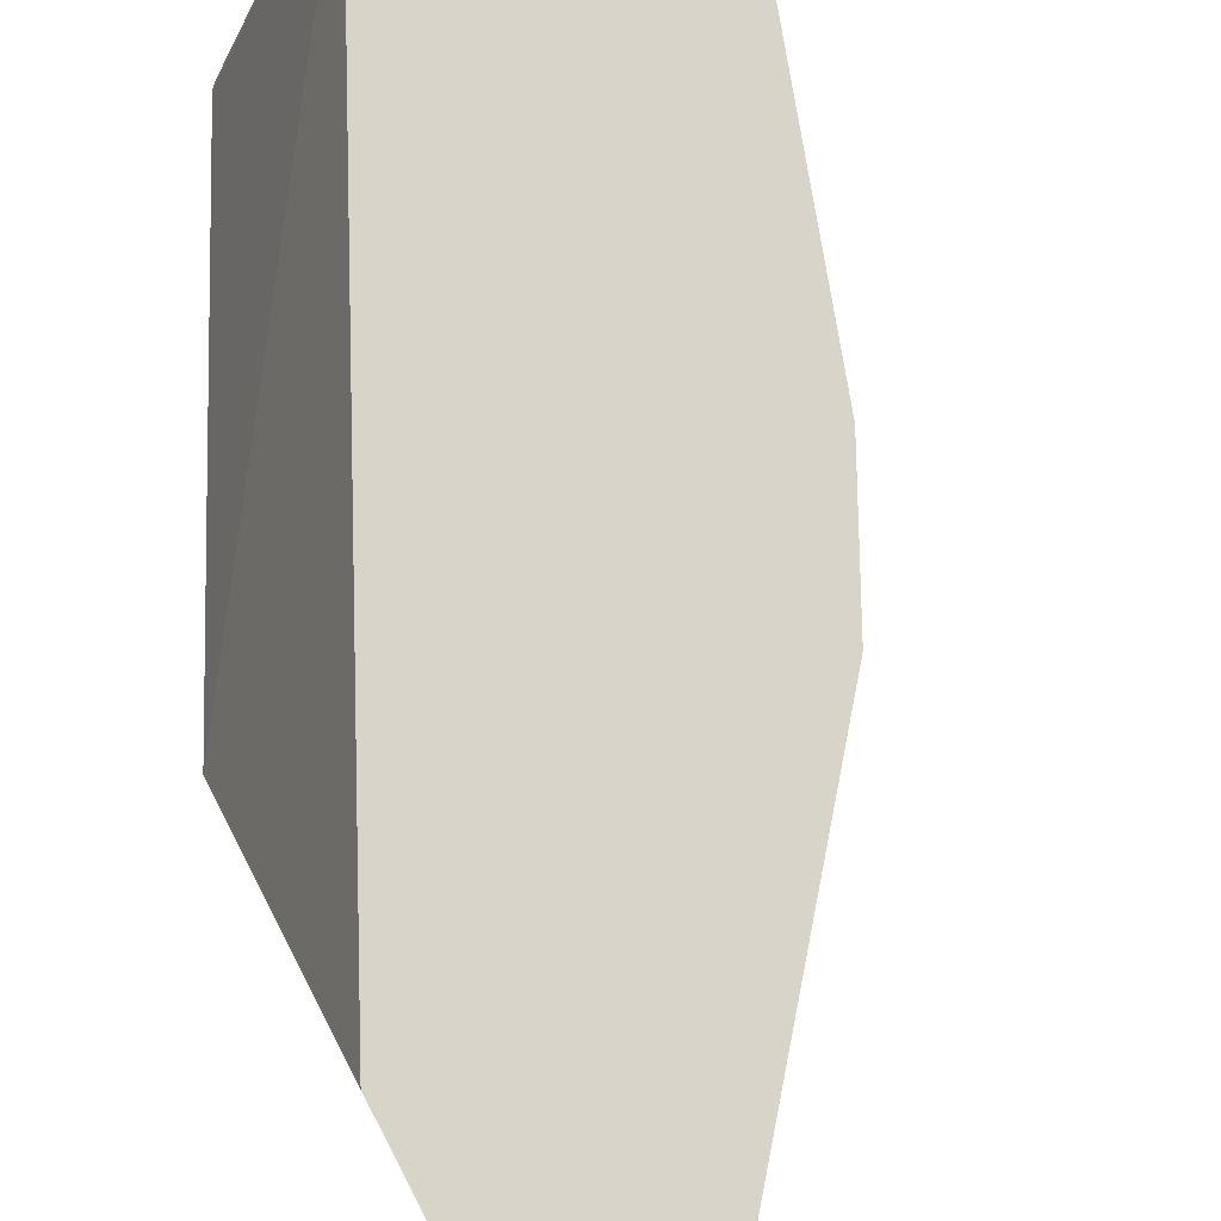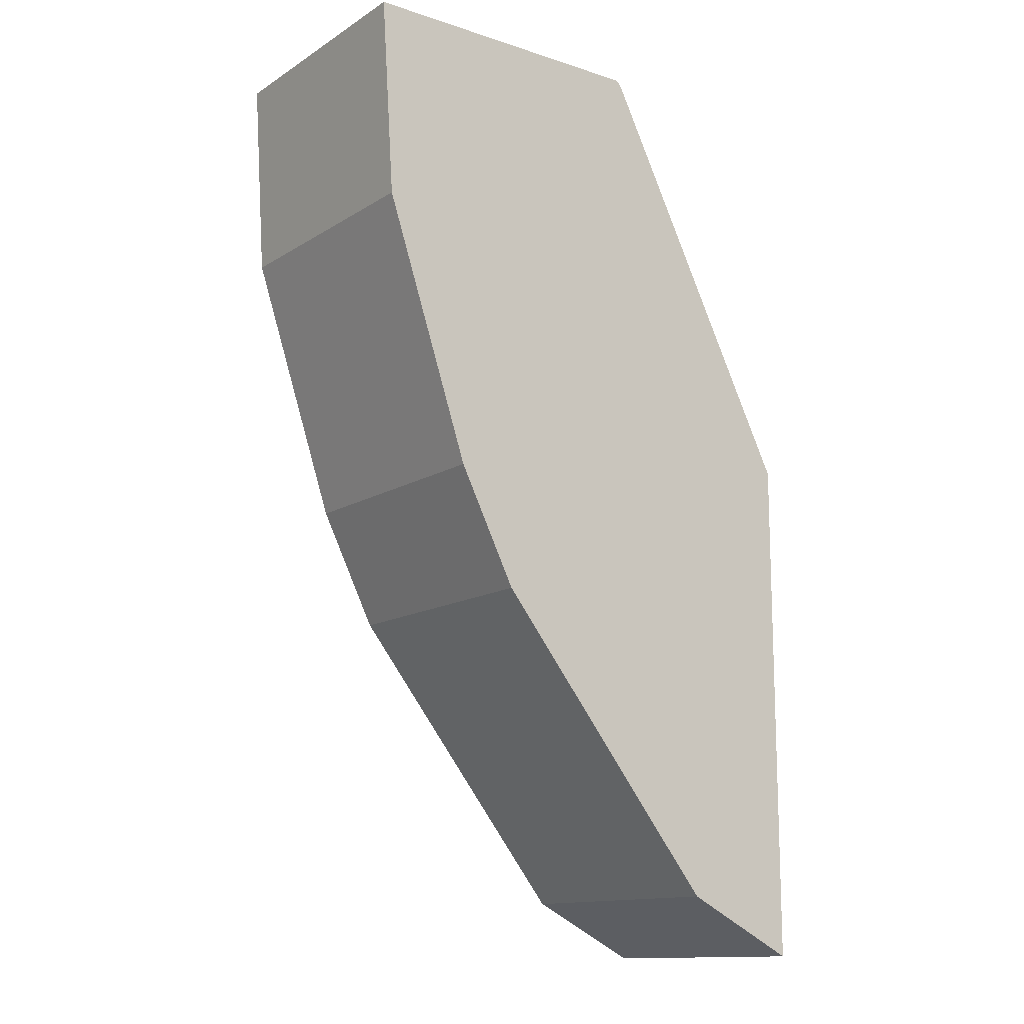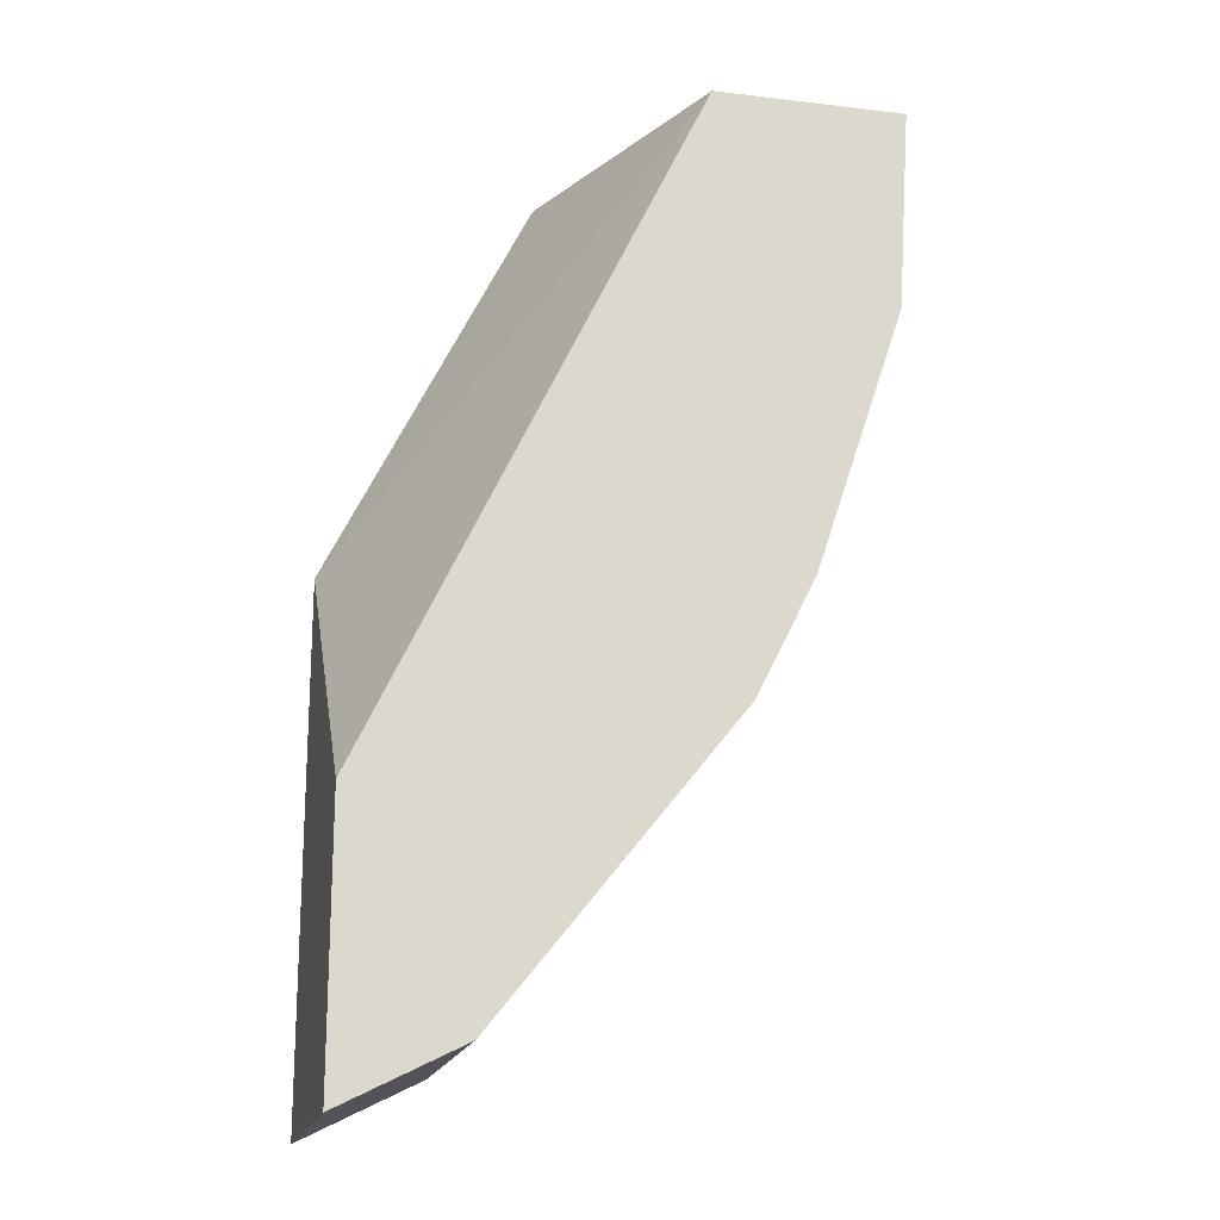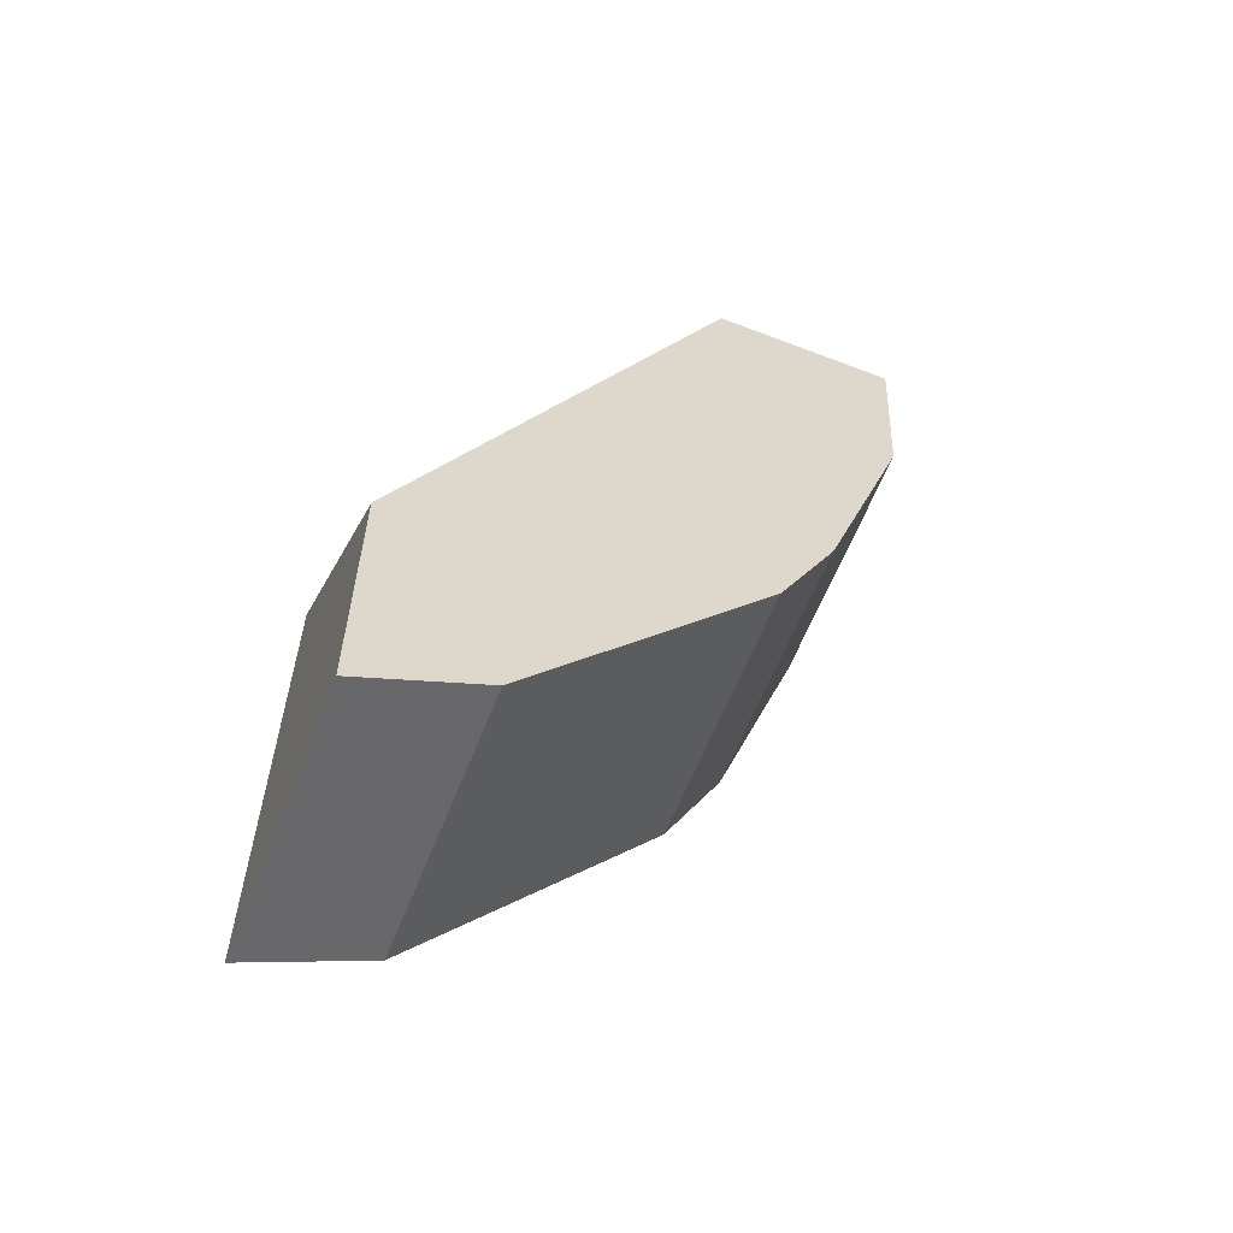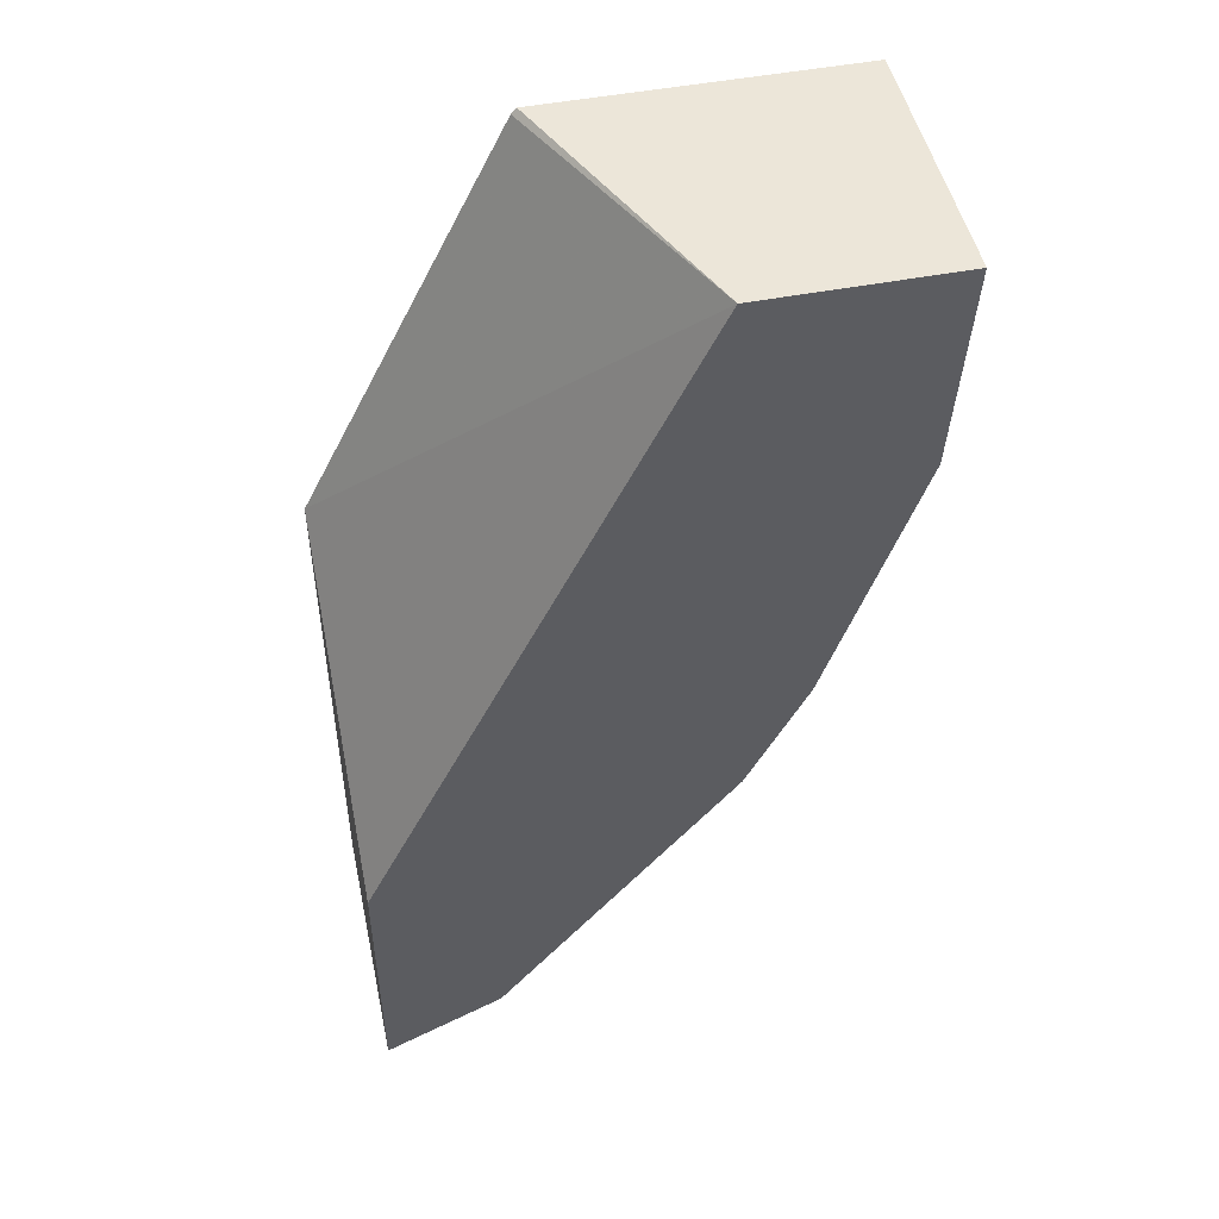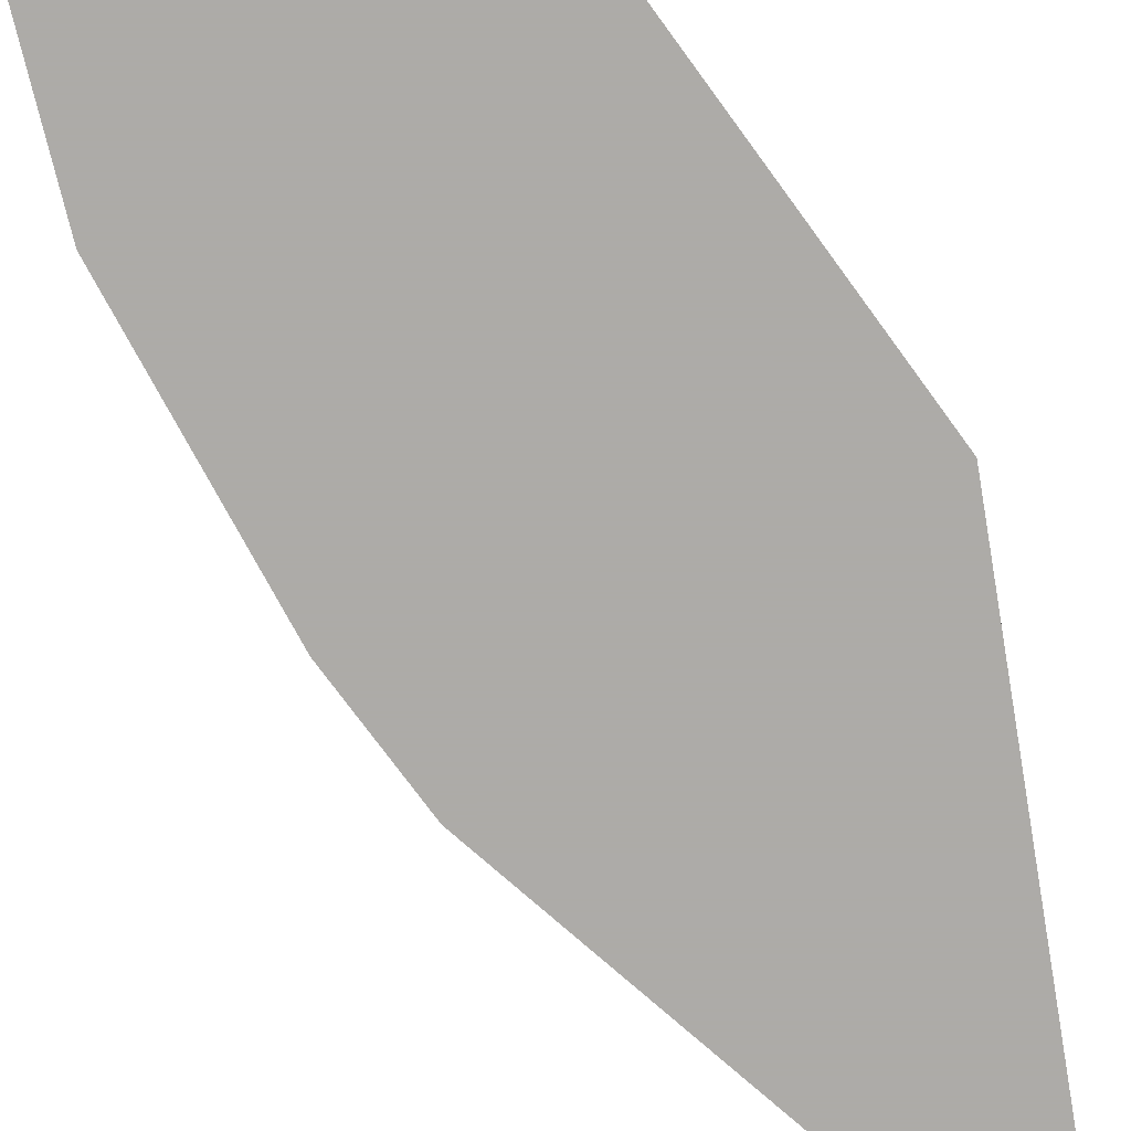
<metadata>
{"format":"obj","ext":"obj","renderer":"f3d","projection":"perspective","resolution":1024,"background":"white","views":[{"elev":75.0,"azim":152.5,"up":"+Y"},{"elev":-13.4,"azim":-36.2,"up":"+Z"},{"elev":-18.2,"azim":167.2,"up":"+Z"},{"elev":-60.8,"azim":158.6,"up":"+Z"},{"elev":48.9,"azim":167.9,"up":"+Z"},{"elev":-76.5,"azim":9.8,"up":"+Y"}]}
</metadata>
<code>
v -0.3351 -0.54 -0.01306
v -0.4542 -0.4435 0.1394
v -0.3778 -0.54 0.07251
v -0.3351 -0.54 -0.2055
v -0.3351 -0.4435 -0.1082
v -0.5239 -0.4435 0.1394
v -0.4122 -0.54 0.1394
v -0.4103 -0.54 0.1374
v -0.3785 -0.54 -0.1838
v -0.3351 -0.4435 -0.2055
v -0.5239 -0.54 0.1394
v -0.519 -0.4435 0.06485
v -0.3785 -0.4435 -0.1838
v -0.465 -0.54 -0.07566
v -0.519 -0.54 0.06485
v -0.4866 -0.4435 -0.03247
v -0.465 -0.4435 -0.07566
v -0.4866 -0.54 -0.03247
f 2 10 13
f 2 13 17
f 2 17 16
f 2 16 12
f 2 12 6
f 4 13 10
f 6 12 15
f 2 5 10
f 9 17 13
f 12 16 18
f 12 18 15
f 14 18 16
f 14 16 17
f 6 15 11
f 2 8 3
f 9 14 17
f 2 11 7
f 2 7 8
f 1 2 3
f 1 3 8
f 1 8 7
f 1 7 11
f 1 11 15
f 1 15 18
f 4 9 13
f 1 14 9
f 1 18 14
f 1 9 4
f 1 4 10
f 1 10 5
f 1 5 2
f 2 6 11

</code>
